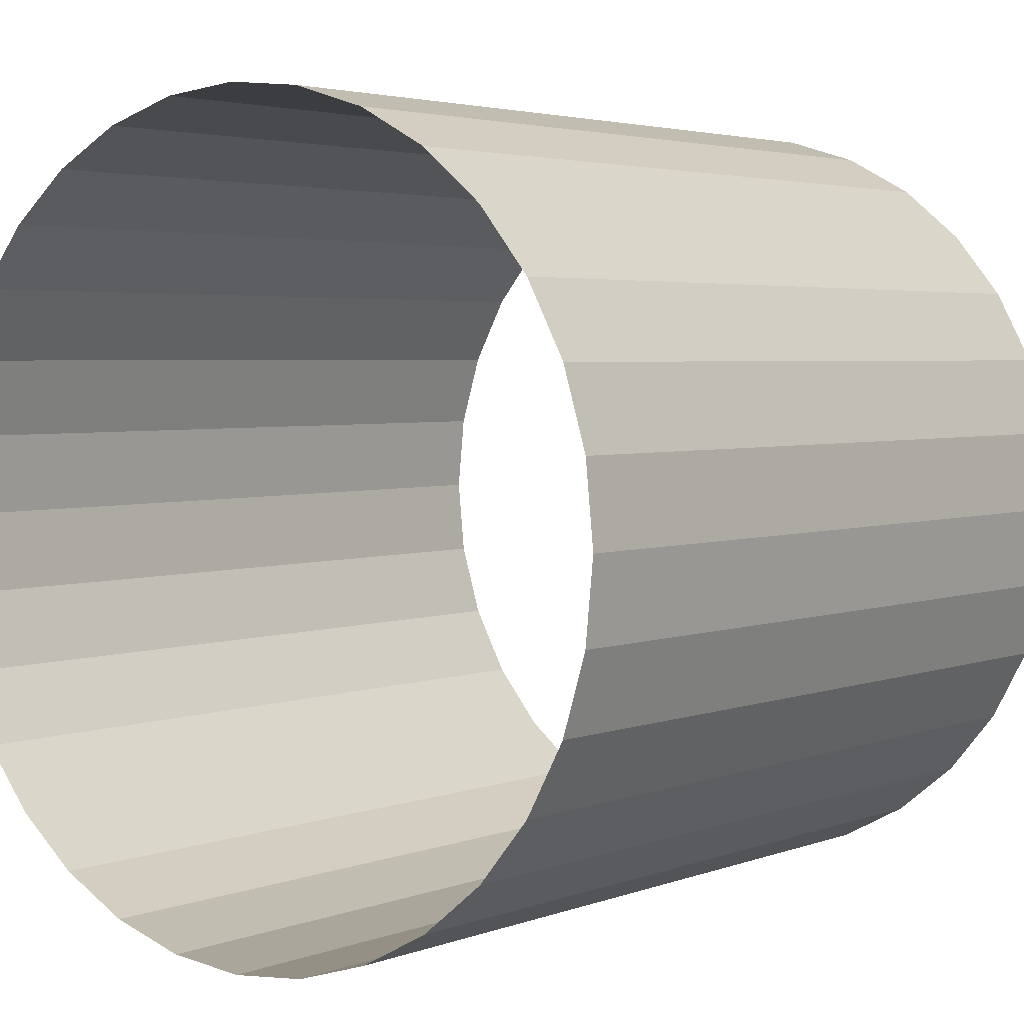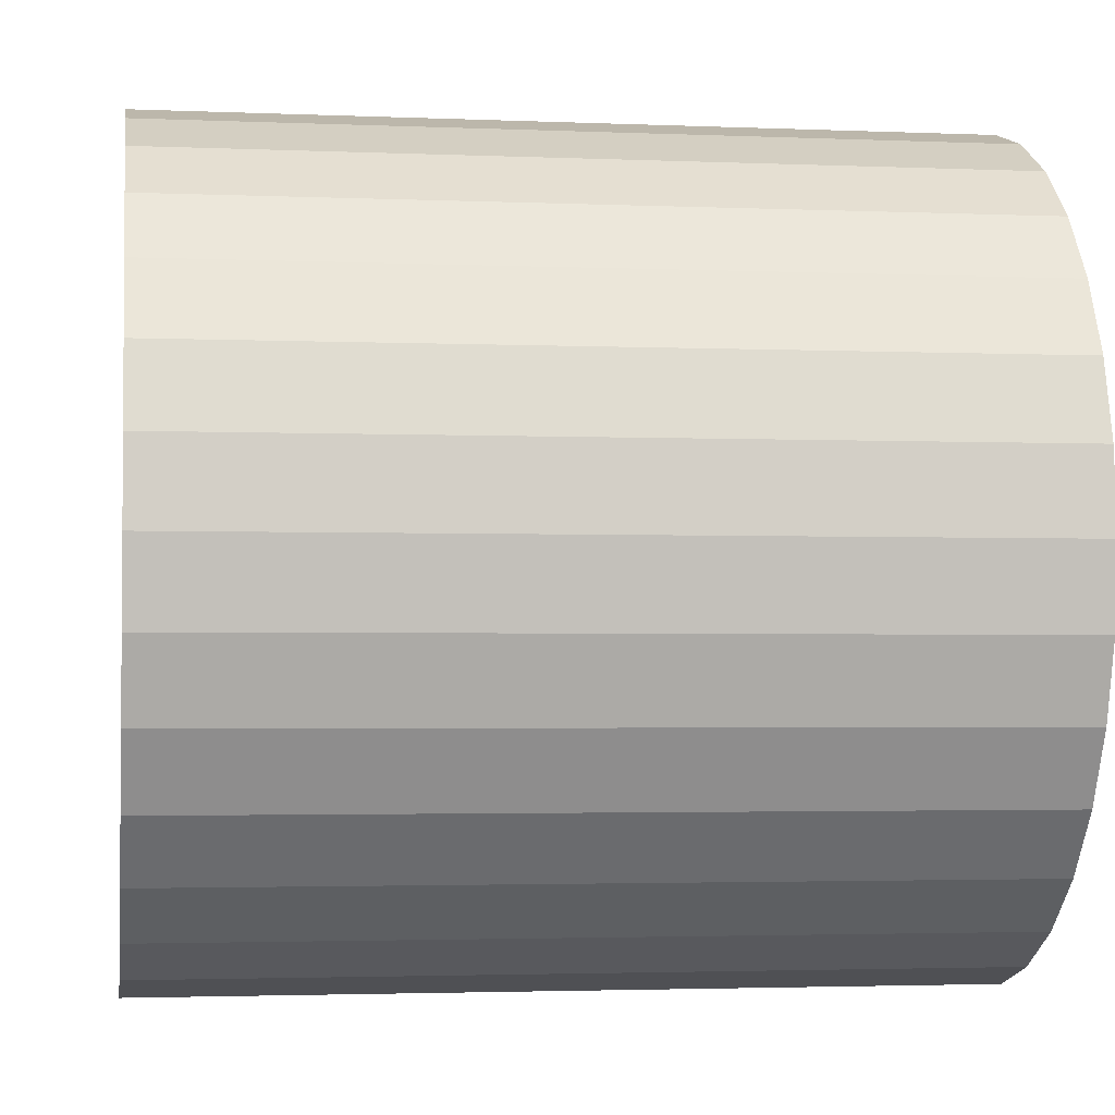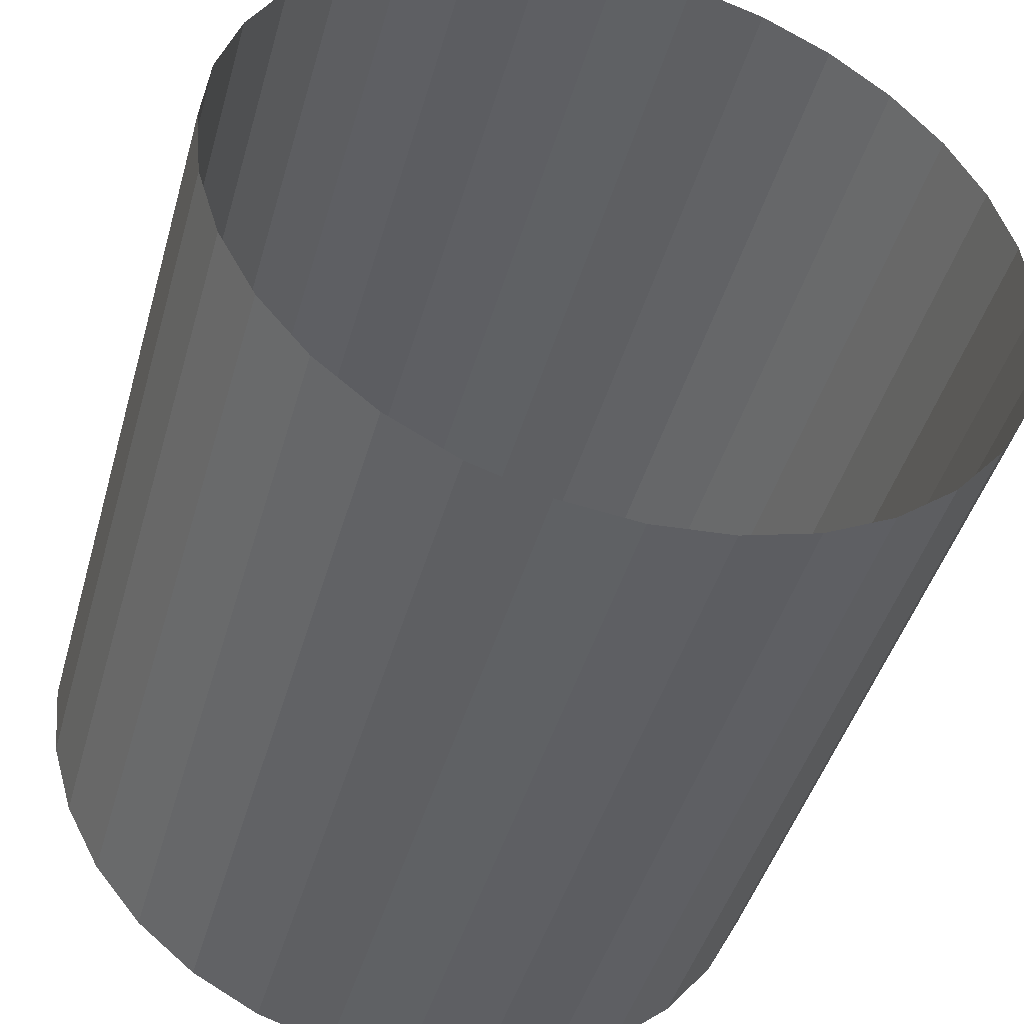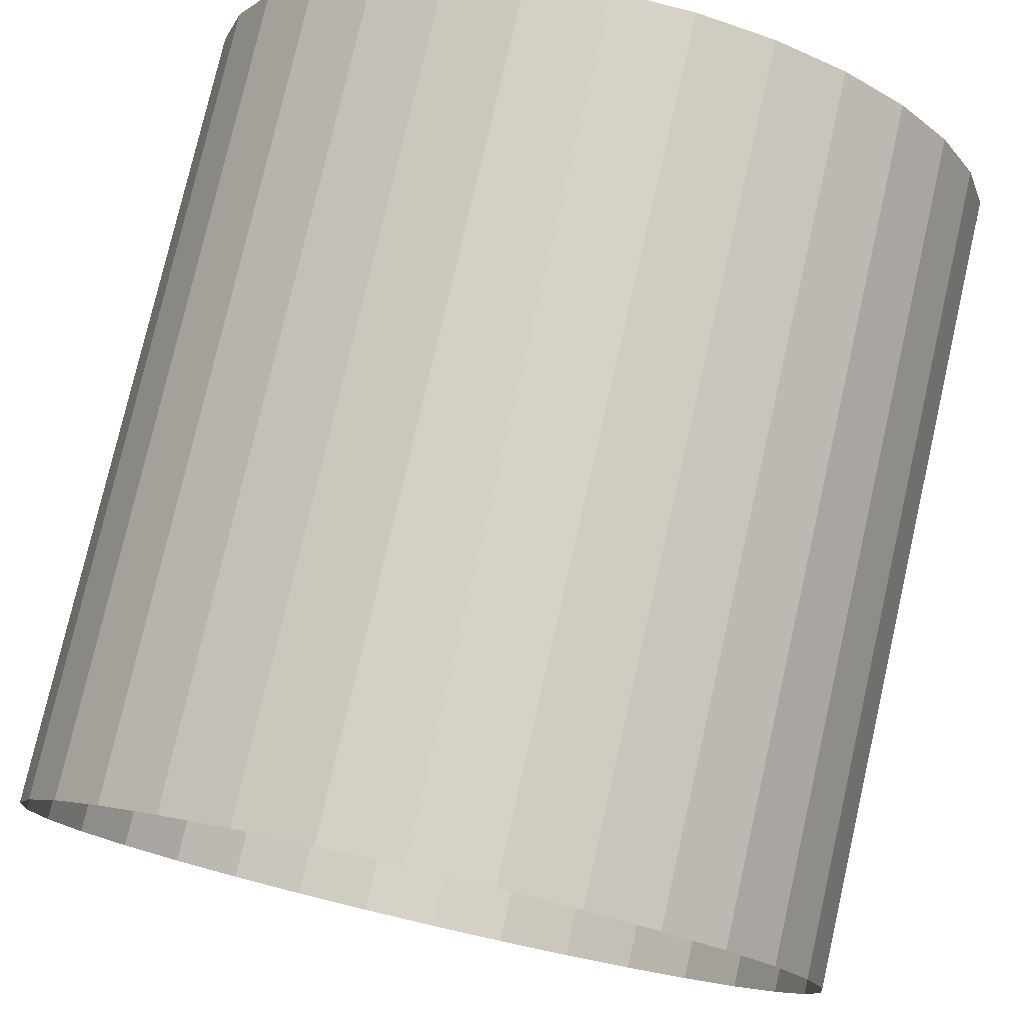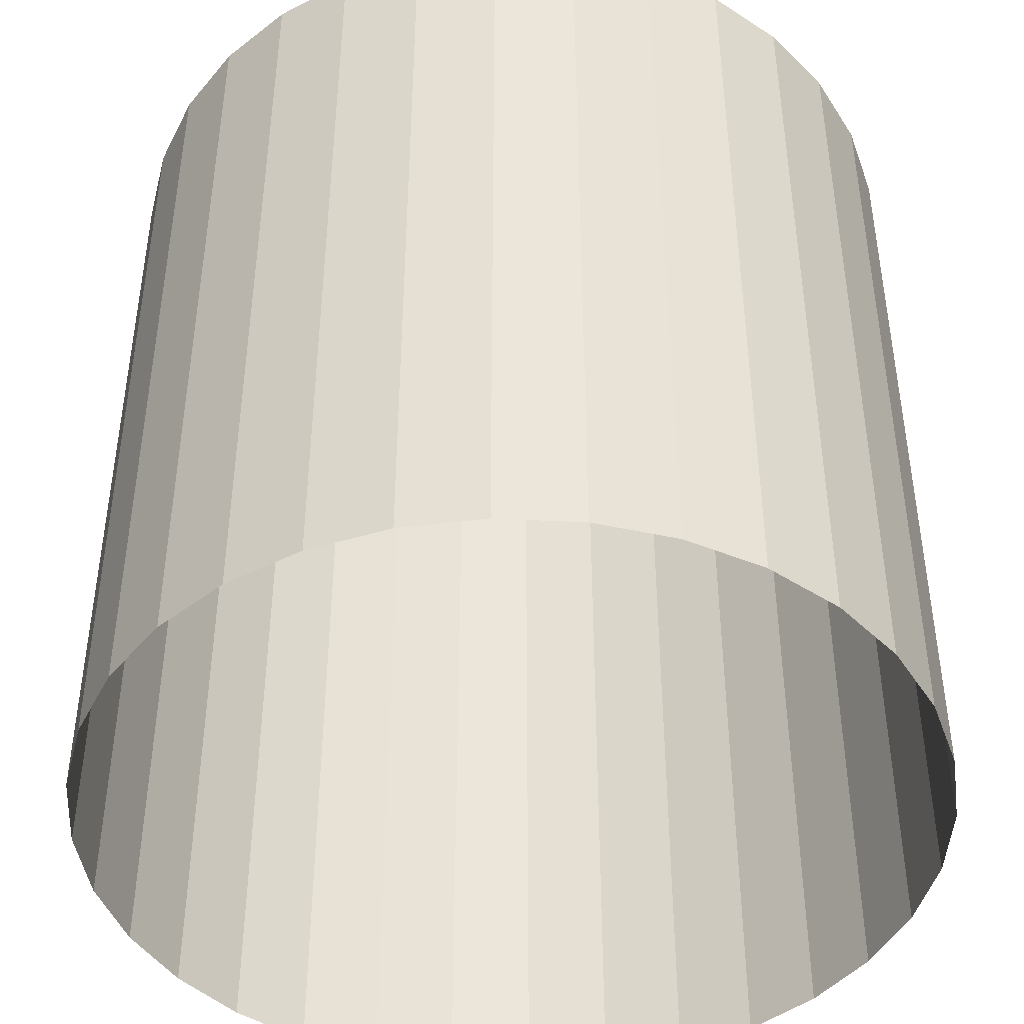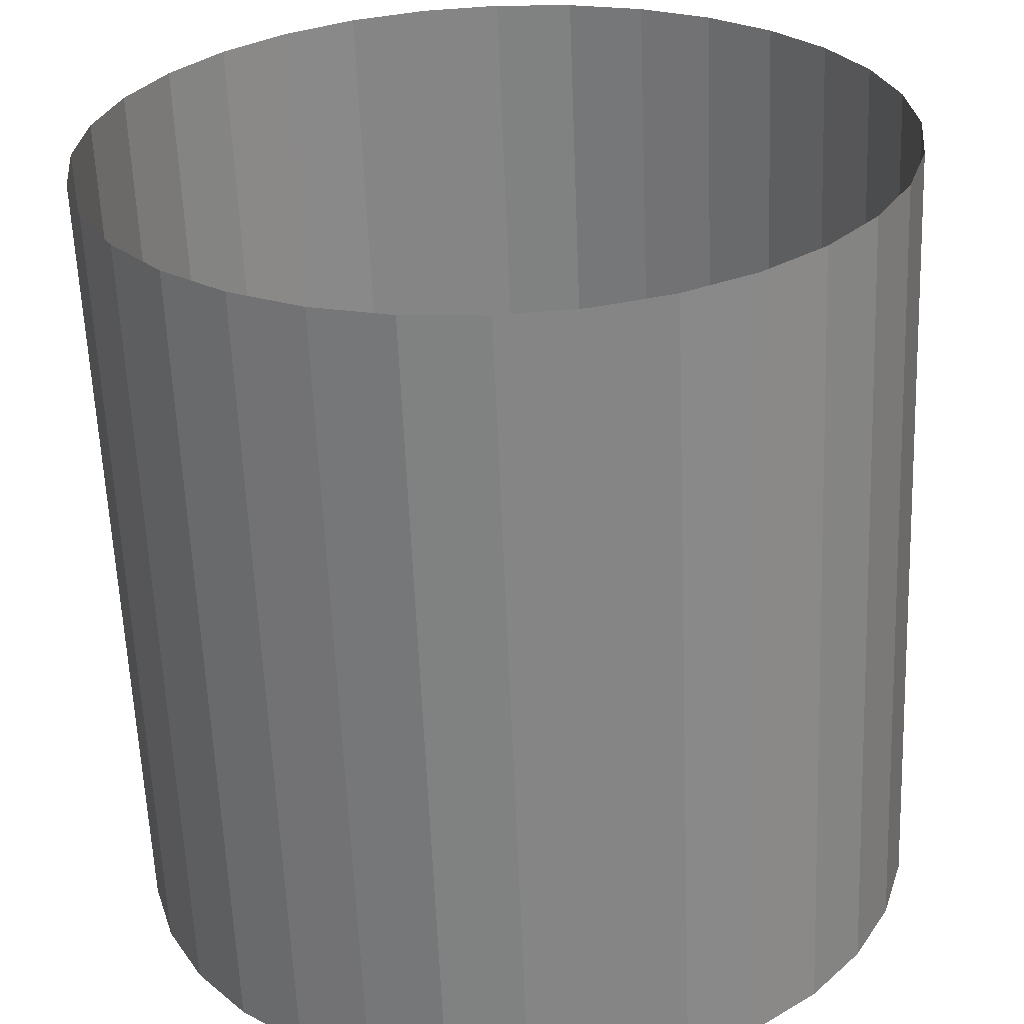
<metadata>
{"format":"obj","ext":"obj","renderer":"f3d","projection":"perspective","resolution":1024,"background":"white","views":[{"elev":3.4,"azim":38.4,"up":"+Z"},{"elev":-2.6,"azim":81.4,"up":"+Z"},{"elev":-45.1,"azim":-15.7,"up":"+Z"},{"elev":77.6,"azim":12.9,"up":"+Z"},{"elev":-44.5,"azim":-8.8,"up":"+Y"},{"elev":-61.3,"azim":2.3,"up":"+Z"}]}
</metadata>
<code>
o Cylinder
v -0 -6.365 -6.365
v -0 6.365 -6.365
v 1.242 -6.365 -6.242
v 1.242 6.365 -6.242
v 2.436 -6.365 -5.88
v 2.436 6.365 -5.88
v 3.536 -6.365 -5.292
v 3.536 6.365 -5.292
v 4.501 -6.365 -4.501
v 4.501 6.365 -4.501
v 5.292 -6.365 -3.536
v 5.292 6.365 -3.536
v 5.88 -6.365 -2.436
v 5.88 6.365 -2.436
v 6.242 -6.365 -1.242
v 6.242 6.365 -1.242
v 6.365 -6.365 1e-06
v 6.365 6.365 1e-06
v 6.242 -6.365 1.242
v 6.242 6.365 1.242
v 5.88 -6.365 2.436
v 5.88 6.365 2.436
v 5.292 -6.365 3.536
v 5.292 6.365 3.536
v 4.501 -6.365 4.501
v 4.501 6.365 4.501
v 3.536 -6.365 5.292
v 3.536 6.365 5.292
v 2.436 -6.365 5.88
v 2.436 6.365 5.88
v 1.242 -6.365 6.242
v 1.242 6.365 6.242
v -2e-06 -6.365 6.365
v -2e-06 6.365 6.365
v -1.242 -6.365 6.242
v -1.242 6.365 6.242
v -2.436 -6.365 5.88
v -2.436 6.365 5.88
v -3.536 -6.365 5.292
v -3.536 6.365 5.292
v -4.501 -6.365 4.501
v -4.501 6.365 4.501
v -5.292 -6.365 3.536
v -5.292 6.365 3.536
v -5.88 -6.365 2.436
v -5.88 6.365 2.436
v -6.242 -6.365 1.242
v -6.242 6.365 1.242
v -6.365 -6.365 -4e-06
v -6.365 6.365 -4e-06
v -6.242 -6.365 -1.242
v -6.242 6.365 -1.242
v -5.88 -6.365 -2.436
v -5.88 6.365 -2.436
v -5.292 -6.365 -3.536
v -5.292 6.365 -3.536
v -4.501 -6.365 -4.501
v -4.501 6.365 -4.501
v -3.536 -6.365 -5.292
v -3.536 6.365 -5.292
v -2.436 -6.365 -5.88
v -2.436 6.365 -5.88
v -1.242 -6.365 -6.242
v -1.242 6.365 -6.242
f 2 1 3
f 4 3 5
f 6 5 7
f 8 7 9
f 10 9 11
f 12 11 13
f 14 13 15
f 16 15 17
f 18 17 19
f 20 19 21
f 22 21 23
f 24 23 25
f 26 25 27
f 28 27 29
f 30 29 31
f 32 31 33
f 34 33 35
f 36 35 37
f 38 37 39
f 40 39 41
f 42 41 43
f 44 43 45
f 46 45 47
f 48 47 49
f 50 49 51
f 52 51 53
f 54 53 55
f 56 55 57
f 58 57 59
f 60 59 61
f 62 61 63
f 64 63 1
f 2 3 4
f 4 5 6
f 6 7 8
f 8 9 10
f 10 11 12
f 12 13 14
f 14 15 16
f 16 17 18
f 18 19 20
f 20 21 22
f 22 23 24
f 24 25 26
f 26 27 28
f 28 29 30
f 30 31 32
f 32 33 34
f 34 35 36
f 36 37 38
f 38 39 40
f 40 41 42
f 42 43 44
f 44 45 46
f 46 47 48
f 48 49 50
f 50 51 52
f 52 53 54
f 54 55 56
f 56 57 58
f 58 59 60
f 60 61 62
f 62 63 64
f 64 1 2

</code>
